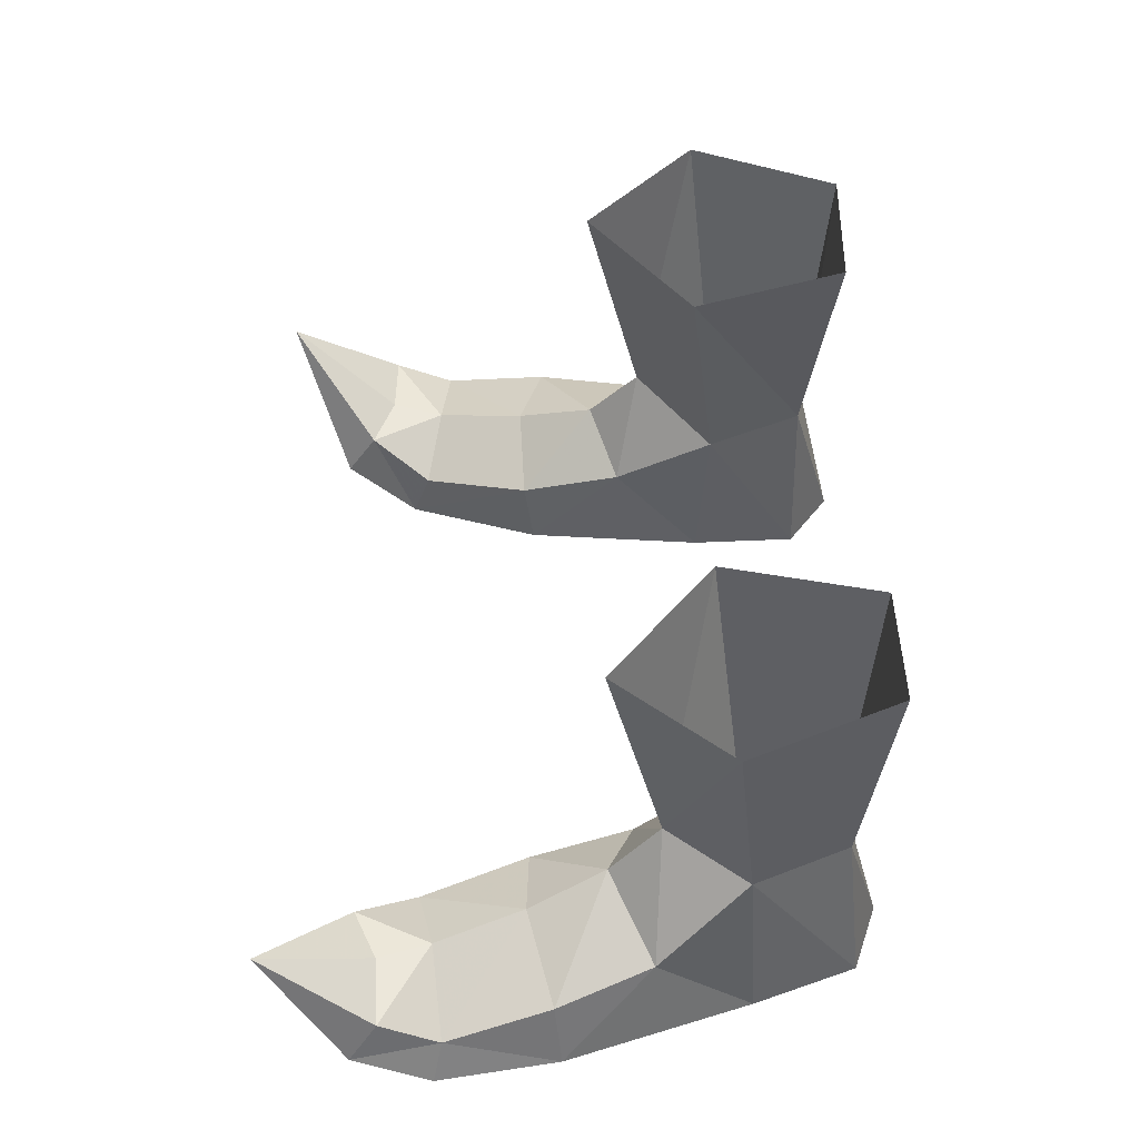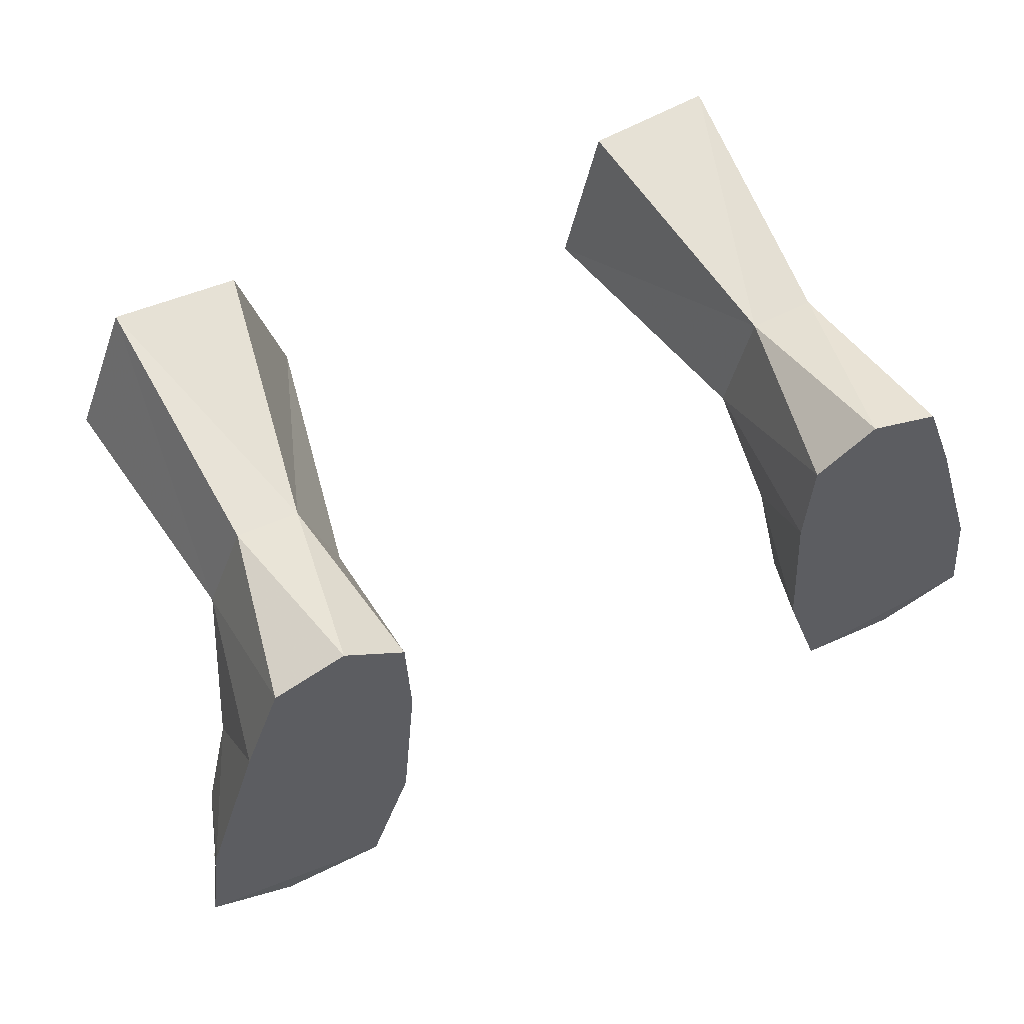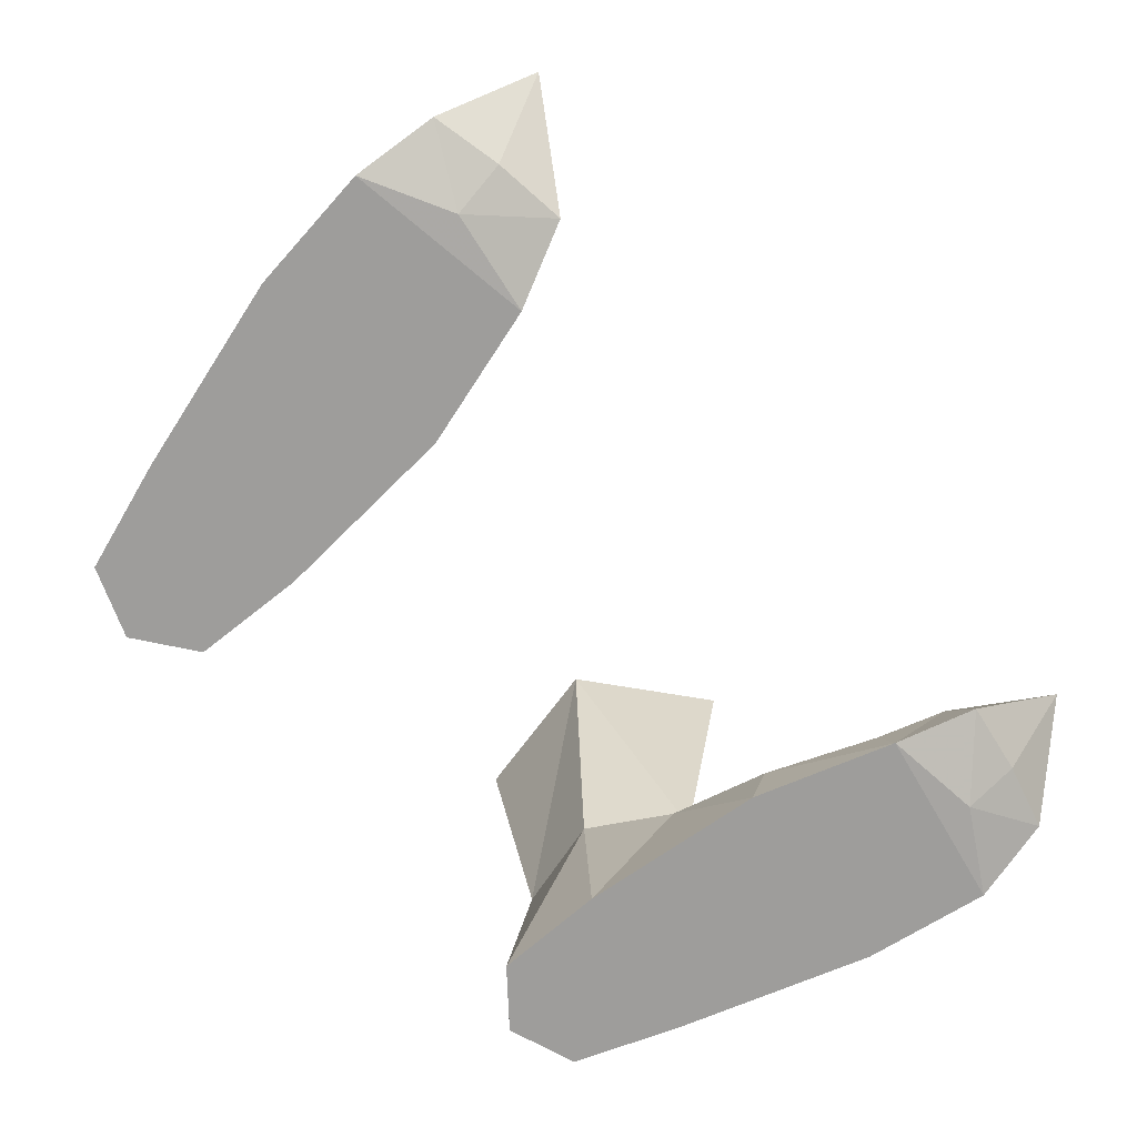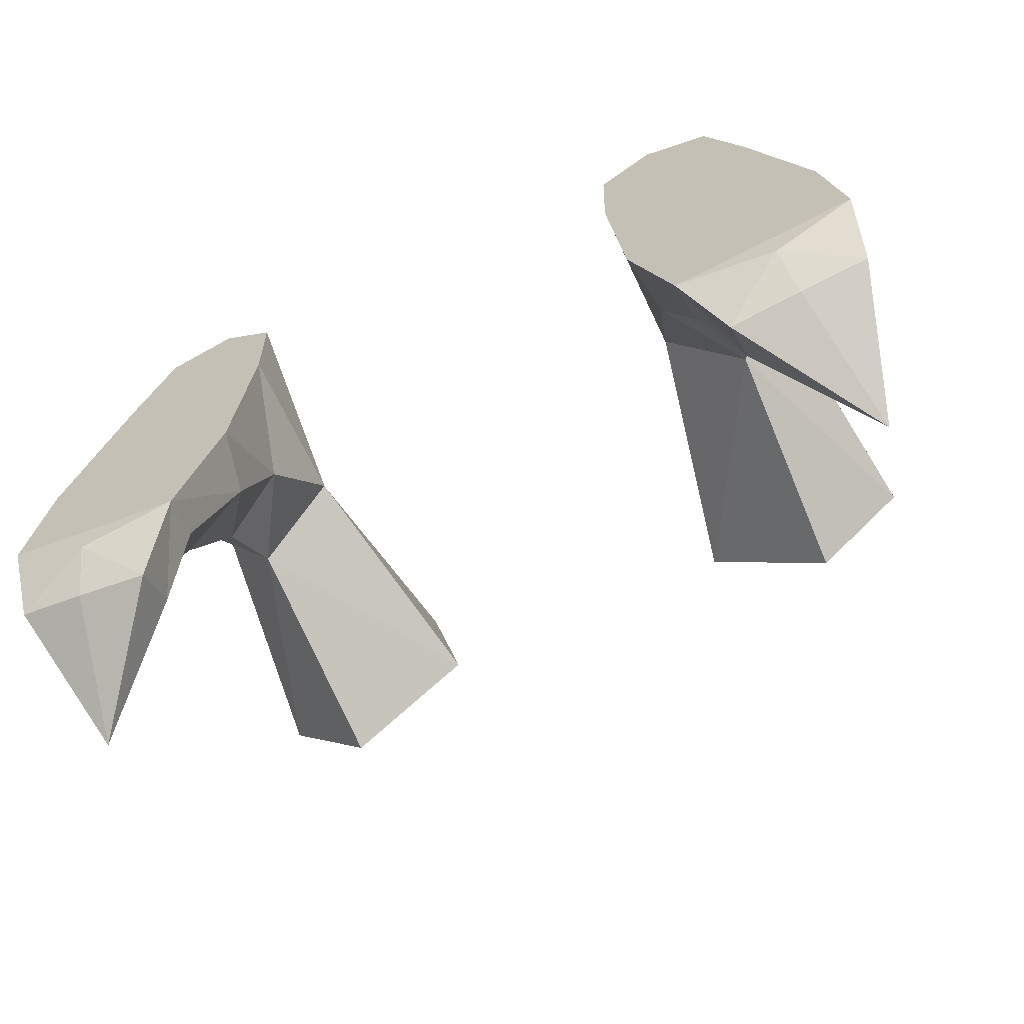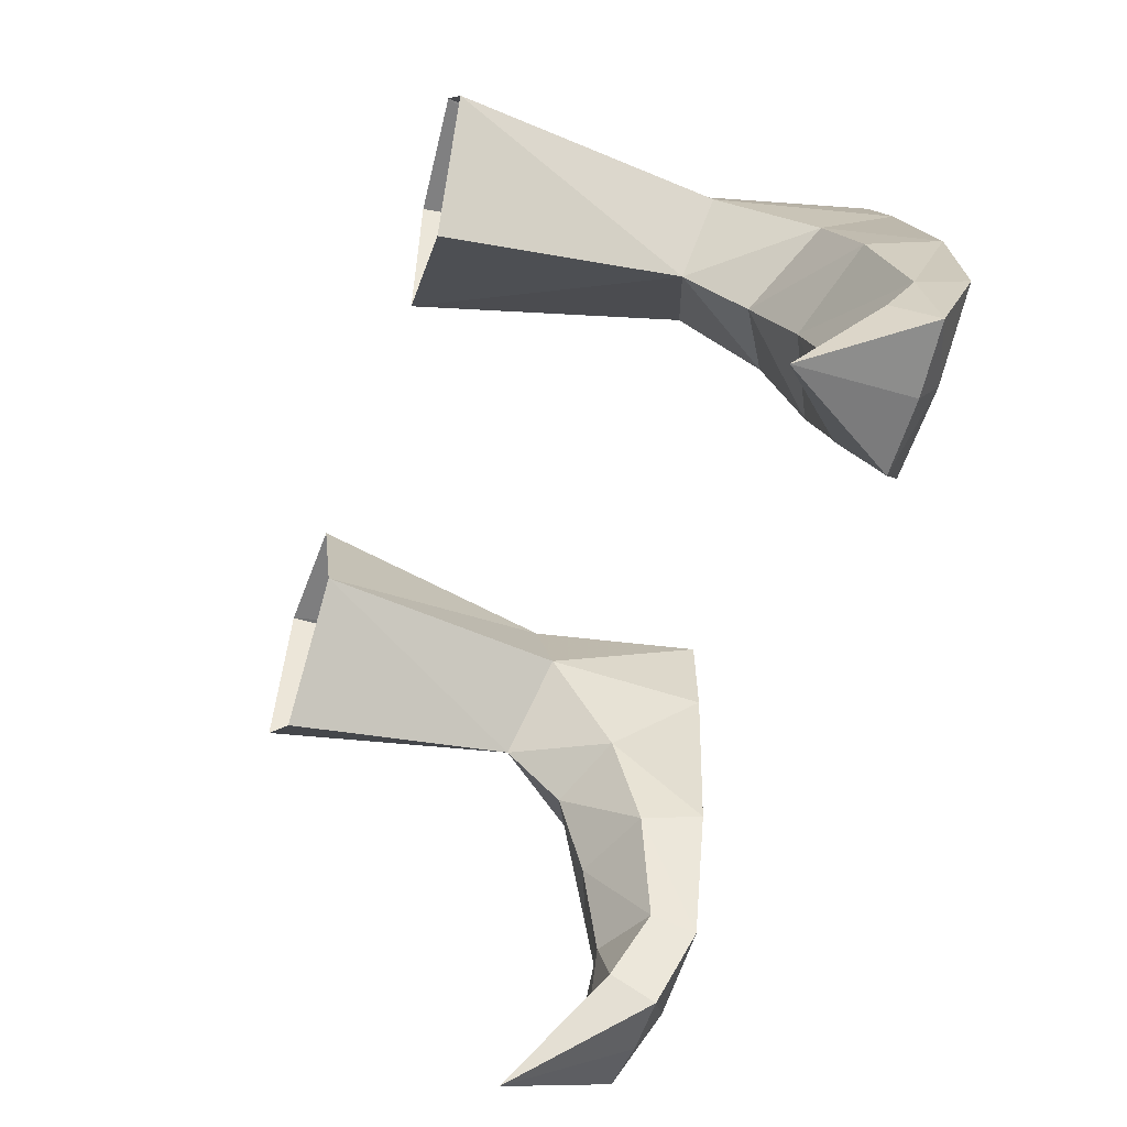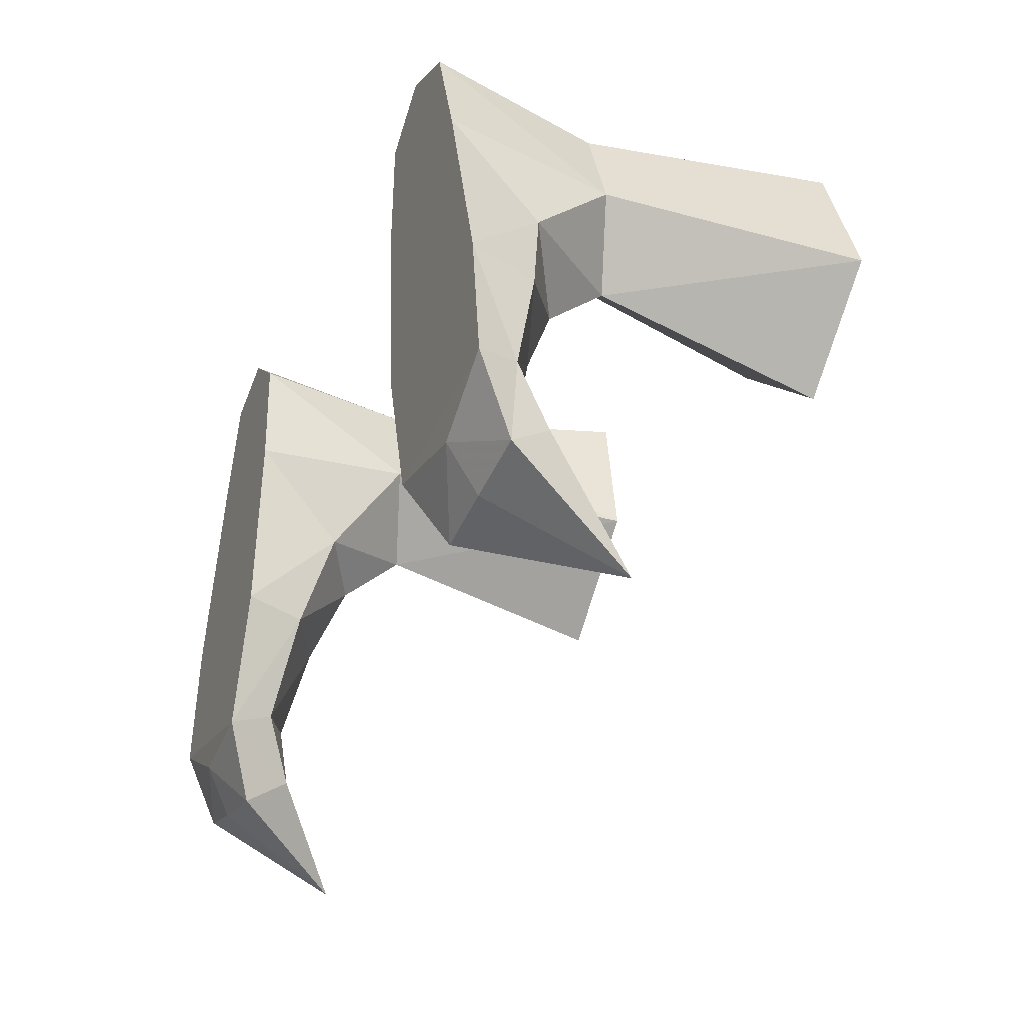
<metadata>
{"format":"obj","ext":"obj","renderer":"f3d","projection":"perspective","resolution":1024,"background":"white","views":[{"elev":51.6,"azim":88.7,"up":"+Z"},{"elev":60.5,"azim":154.3,"up":"+Y"},{"elev":-70.4,"azim":-49.9,"up":"+Z"},{"elev":-65.6,"azim":-155.6,"up":"+Y"},{"elev":-58.9,"azim":72.7,"up":"+Y"},{"elev":-31.1,"azim":-113.0,"up":"+Y"}]}
</metadata>
<code>
g taoist_shoe_male_48510
v 8.043 -4.848 -0.06591
v 6.783 -0.7259 -0.06594
v 7.198 -1.015 1.835
v 8.184 -4.335 1.296
v 6.783 -0.7259 -0.06594
v 12.99 -0.1369 -0.06523
v 11.25 5.581 -0.06526
v 6.311 4.855 -0.06595
v 10.14 8.746 -0.06536
v 6.396 8.184 -0.06582
v 8.088 9.504 -0.0656
v 9.135 8.204 5.262
v 7.32 8.089 5.267
v 8.088 9.504 -0.0656
v 6.372 5.152 4.971
v 6.311 4.855 -0.06595
v 6.396 8.184 -0.06582
v 6.884 2.118 2.816
v 8.707 2.802 5.773
v 8.939 1.263 3.961
v 9.621 -1.112 2.961
v 10.32 -3.869 2.299
v 9.118 -7.093 0.924
v 9.214 -6.181 2.286
v 12.06 -8.772 4.775
v 10.14 8.746 -0.06536
v 8.043 -4.848 -0.06591
v 13.52 -3.887 -0.06521
v 9.665 8.847 13.28
v 6.023 8.799 13.05
v 4.863 4.189 12.85
v 8.55 1.098 12.93
v 11.38 2.583 2.563
v 10.29 5.284 5.239
v 13.28 -6.281 0.9247
v 12.86 -5.424 2.18
v 12.99 -0.1369 -0.06523
v 11.25 5.581 -0.06526
v 9.135 8.204 5.262
v 10.14 8.746 -0.06536
v 12.96 -3.608 1.23
v 12.36 -0.351 1.989
v 13.52 -3.887 -0.06521
v 11.05 -5.244 0.0327
v 11.43 4.438 13.23
v 9.665 8.847 13.28
v 10.8 -5.499 2.361
v 11.26 -6.789 0.866
v 12.06 -8.772 4.775
v 13.28 -6.281 0.9247
v 9.118 -7.093 0.924
v -8.172 -4.848 -0.06591
v -8.312 -4.335 1.296
v -7.327 -1.015 1.835
v -6.912 -0.7259 -0.06593
v -6.912 -0.7259 -0.06593
v -6.439 4.855 -0.06594
v -11.38 5.581 -0.06527
v -13.12 -0.1369 -0.06523
v -10.27 8.746 -0.06536
v -6.524 8.184 -0.06581
v -8.216 9.504 -0.0656
v -9.263 8.204 5.262
v -8.216 9.504 -0.0656
v -7.449 8.089 5.267
v -6.5 5.152 4.971
v -6.524 8.184 -0.06581
v -6.439 4.855 -0.06594
v -7.013 2.118 2.816
v -9.068 1.263 3.961
v -8.835 2.801 5.773
v -10.44 -3.869 2.299
v -9.749 -1.112 2.961
v -9.247 -7.093 0.924
v -12.19 -8.772 4.775
v -9.342 -6.181 2.286
v -10.27 8.746 -0.06536
v -8.172 -4.848 -0.06591
v -13.65 -3.887 -0.06522
v -6.151 8.799 13.05
v -9.794 8.847 13.28
v -4.991 4.189 12.85
v -8.679 1.098 12.93
v -11.51 2.583 2.563
v -10.42 5.284 5.239
v -13.41 -6.281 0.9247
v -12.99 -5.424 2.18
v -13.12 -0.1369 -0.06523
v -11.38 5.581 -0.06527
v -10.27 8.746 -0.06536
v -9.263 8.204 5.262
v -13.09 -3.608 1.23
v -13.65 -3.887 -0.06522
v -12.49 -0.351 1.989
v -11.18 -5.244 0.0327
v -9.794 8.847 13.28
v -11.56 4.438 13.23
v -10.93 -5.499 2.361
v -11.39 -6.789 0.866
v -13.41 -6.281 0.9247
v -12.19 -8.772 4.775
v -9.247 -7.093 0.924
f 2 1 3
f 4 3 1
f 6 5 7
f 8 7 5
f 10 9 8
f 7 8 9
f 10 11 9
f 13 12 14
f 16 15 17
f 13 17 15
f 15 16 18
f 19 18 20
f 3 4 21
f 22 21 4
f 24 23 25
f 14 12 26
f 13 14 17
f 28 27 6
f 5 6 27
f 18 3 20
f 21 20 3
f 3 18 2
f 16 2 18
f 12 13 29
f 30 29 13
f 30 13 31
f 15 31 13
f 32 31 19
f 15 19 31
f 19 15 18
f 19 33 34
f 25 35 36
f 33 37 38
f 39 34 40
f 38 40 34
f 33 38 34
f 42 41 37
f 43 37 41
f 28 44 27
f 42 21 41
f 22 41 21
f 45 34 46
f 39 46 34
f 32 19 45
f 34 45 19
f 33 19 20
f 21 42 20
f 33 20 42
f 4 1 24
f 23 24 1
f 25 47 24
f 25 36 47
f 43 41 35
f 36 35 41
f 49 48 50
f 49 51 48
f 28 50 44
f 48 44 50
f 27 44 51
f 48 51 44
f 4 24 22
f 47 22 24
f 41 22 36
f 47 36 22
f 42 37 33
f 53 52 54
f 55 54 52
f 57 56 58
f 59 58 56
f 58 60 57
f 61 57 60
f 60 62 61
f 64 63 65
f 65 66 67
f 68 67 66
f 69 68 66
f 70 69 71
f 72 53 73
f 54 73 53
f 75 74 76
f 77 63 64
f 67 64 65
f 56 78 59
f 79 59 78
f 73 54 70
f 69 70 54
f 68 69 55
f 54 55 69
f 80 65 81
f 63 81 65
f 66 65 82
f 80 82 65
f 66 82 71
f 83 71 82
f 69 66 71
f 85 84 71
f 87 86 75
f 89 88 84
f 89 85 90
f 91 90 85
f 85 89 84
f 93 92 88
f 94 88 92
f 78 95 79
f 72 73 92
f 94 92 73
f 91 85 96
f 97 96 85
f 85 71 97
f 83 97 71
f 70 71 84
f 84 94 70
f 73 70 94
f 74 52 76
f 53 76 52
f 76 98 75
f 98 87 75
f 87 92 86
f 93 86 92
f 100 99 101
f 99 102 101
f 99 100 95
f 79 95 100
f 99 95 102
f 78 102 95
f 98 76 72
f 53 72 76
f 98 72 87
f 92 87 72
f 84 88 94

</code>
